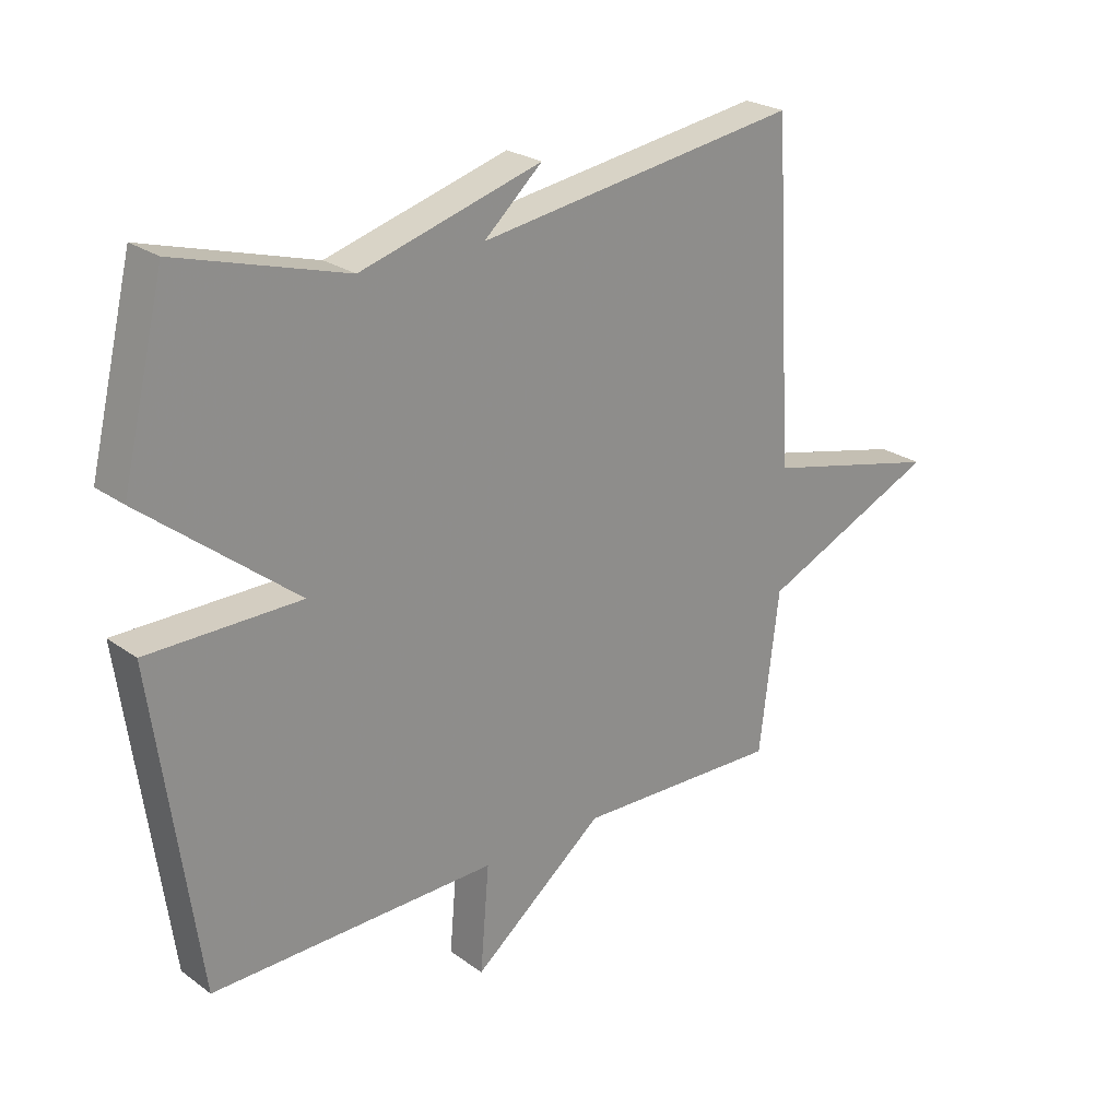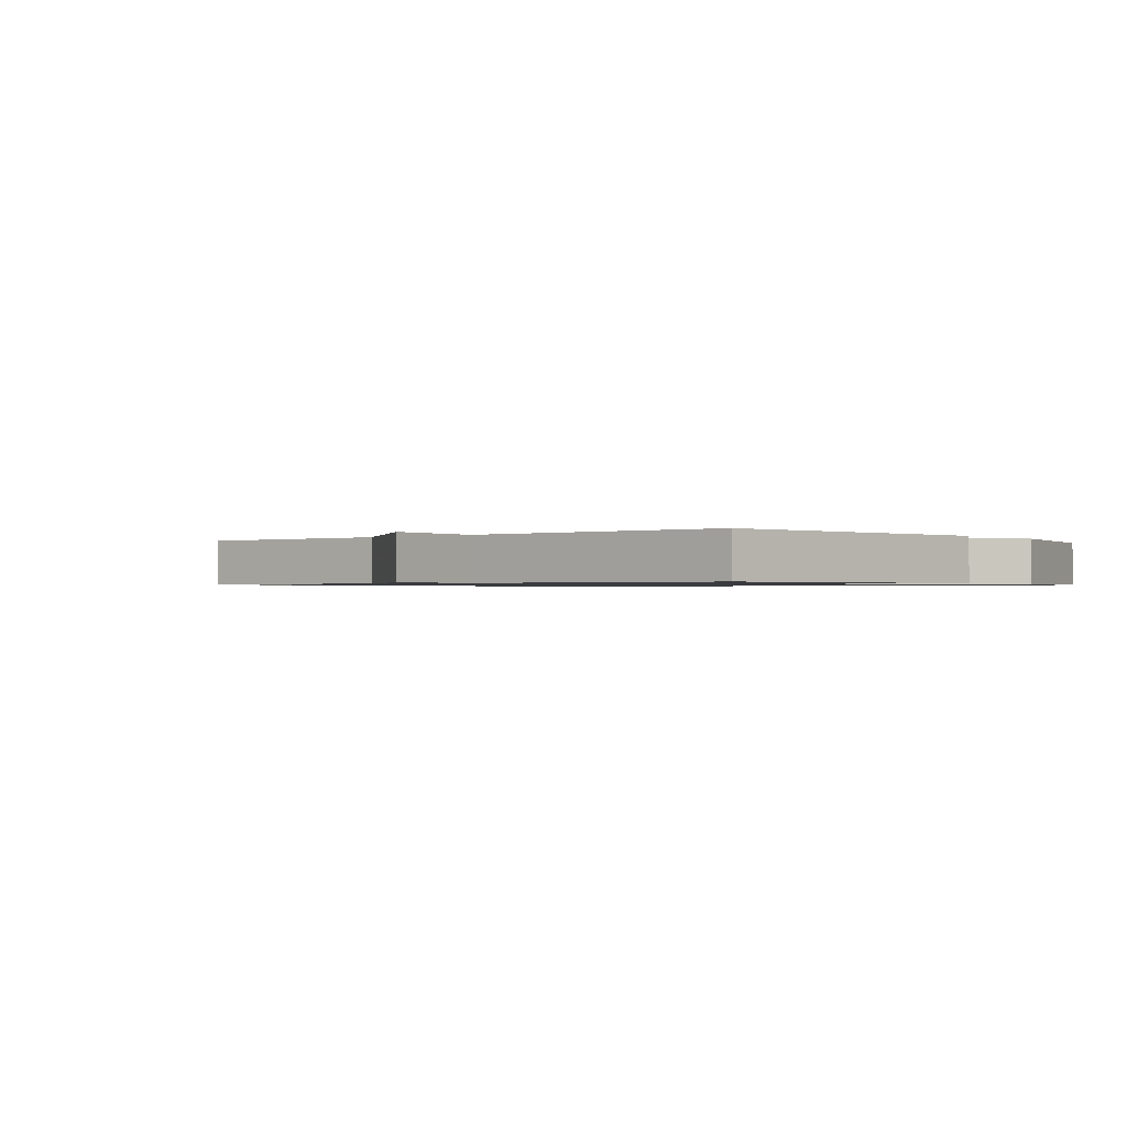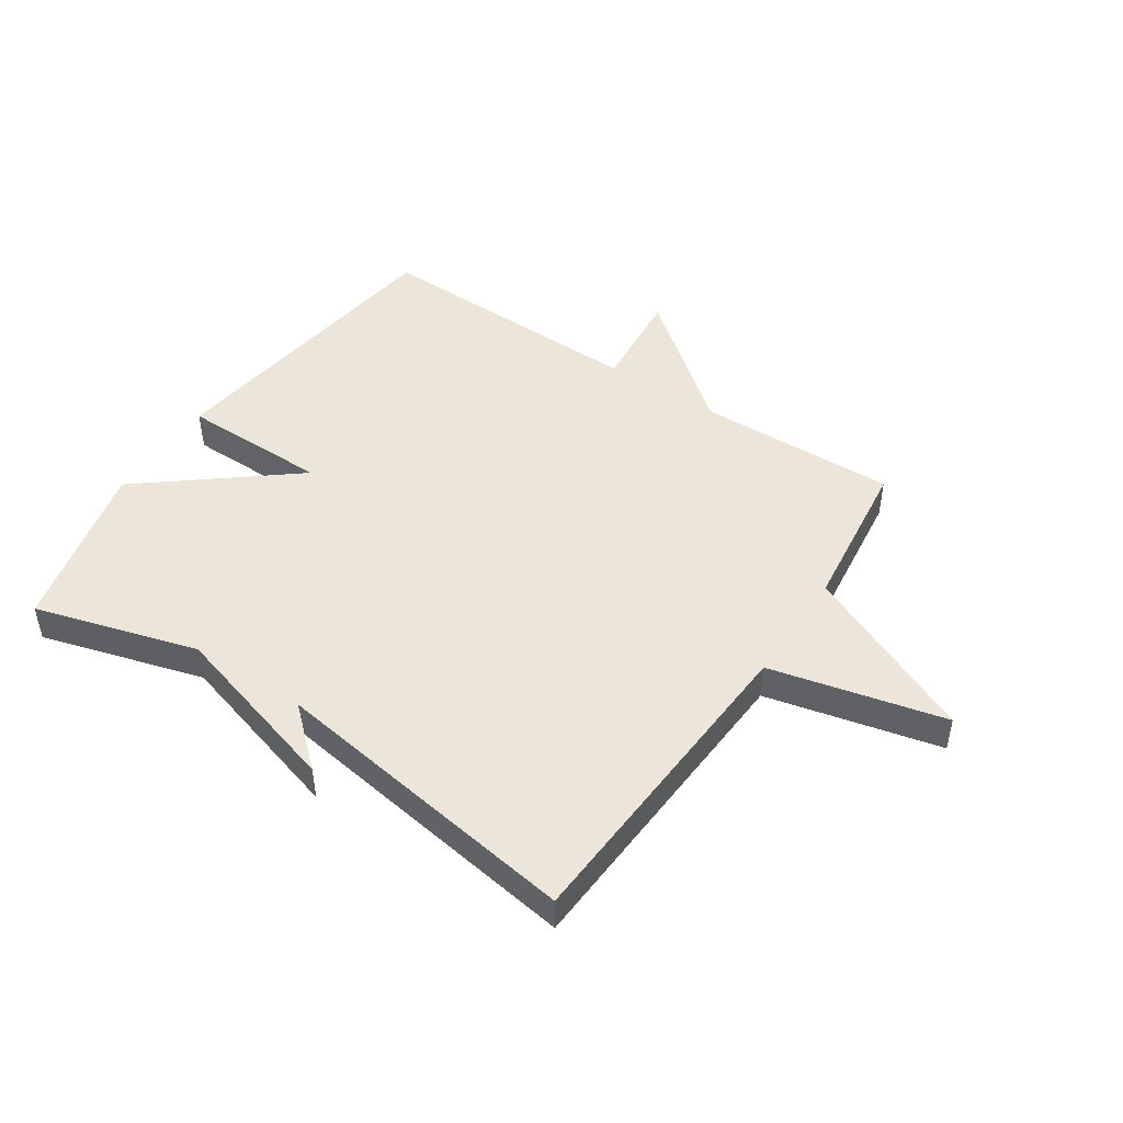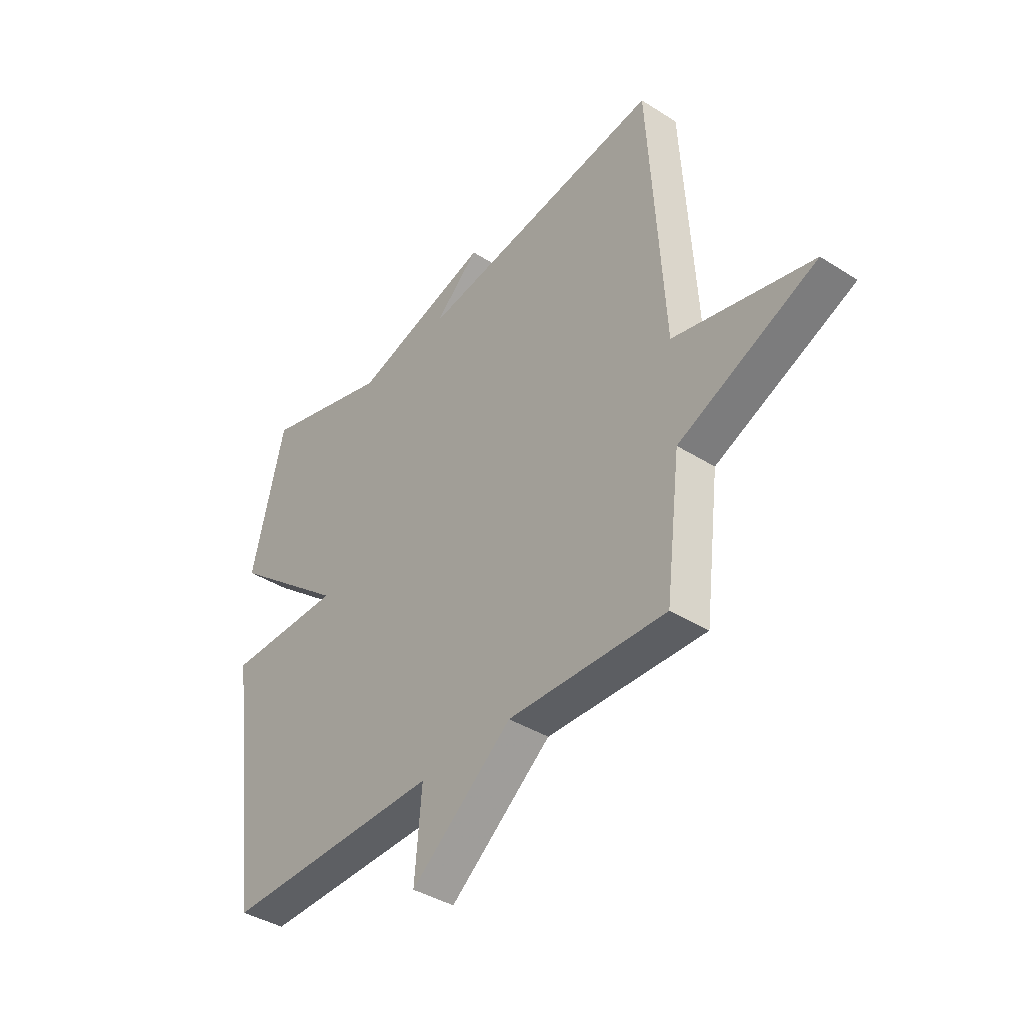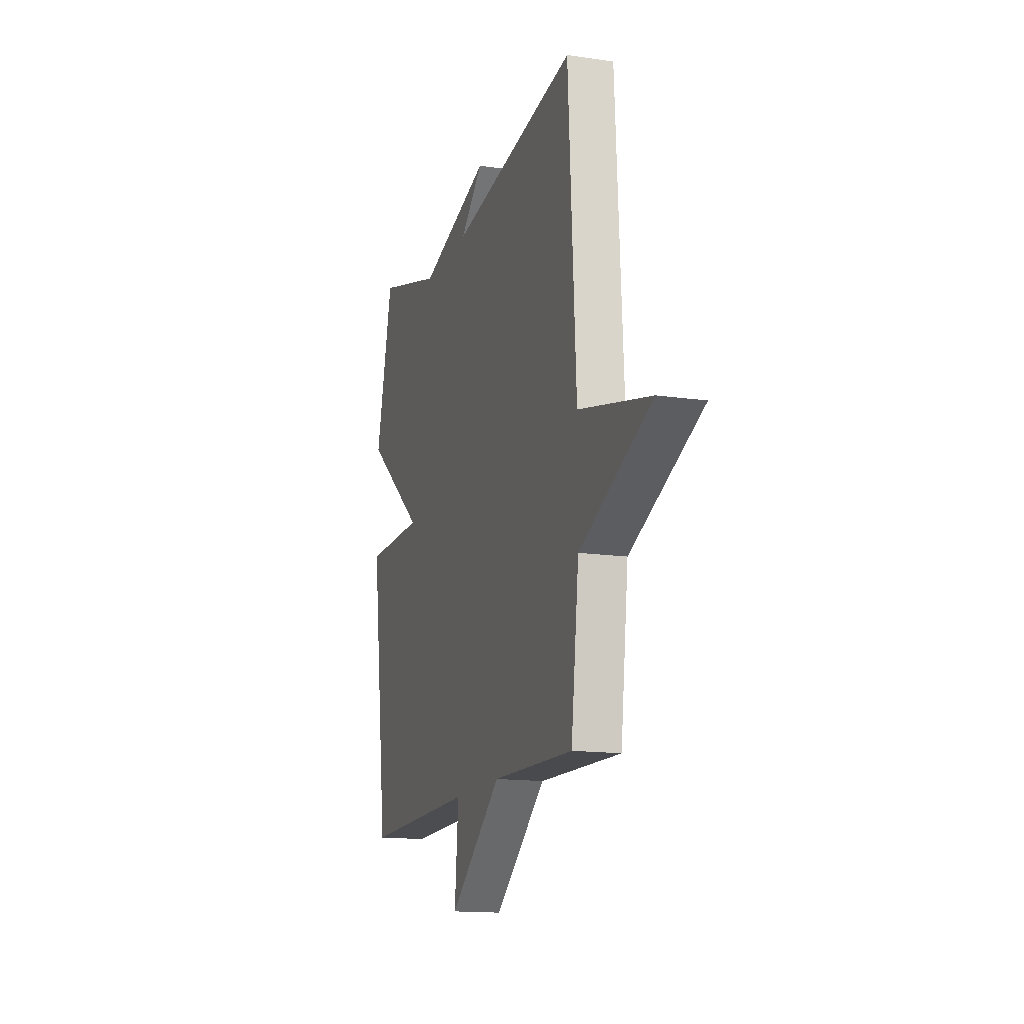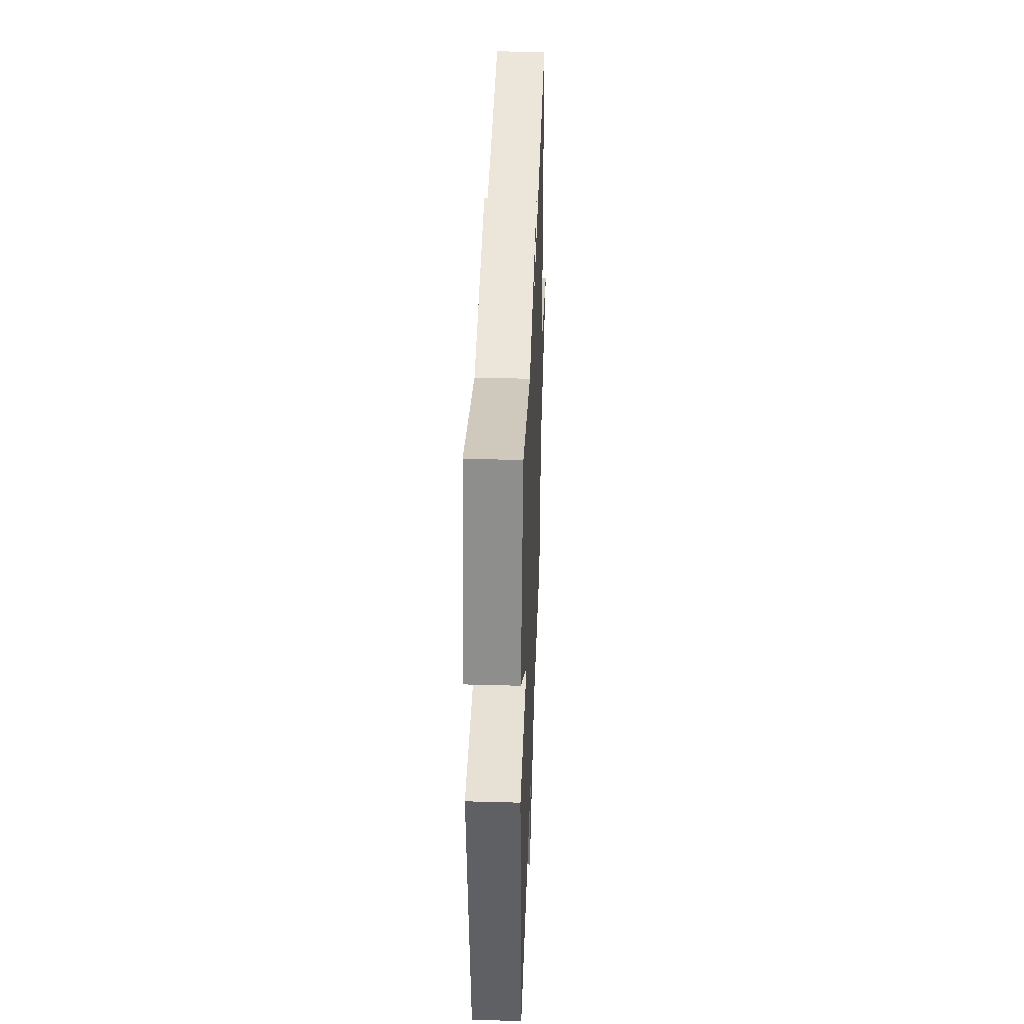
<metadata>
{"format":"obj","ext":"obj","renderer":"f3d","projection":"perspective","resolution":1024,"background":"white","views":[{"elev":24.6,"azim":-40.6,"up":"+Z"},{"elev":-0.9,"azim":-140.9,"up":"+Y"},{"elev":47.5,"azim":33.6,"up":"+Y"},{"elev":-39.3,"azim":51.6,"up":"+Z"},{"elev":-14.8,"azim":72.5,"up":"+Z"},{"elev":38.6,"azim":-88.0,"up":"+Z"}]}
</metadata>
<code>
v 0.5 0.07 -0.5
v 0.165 0.07 -0.491
v -0.05 0.07 -0.663
v -0.035 0.07 -0.491
v -0.5 0.07 -0.5
v -0.57 0.07 0.012
v -0.322 0.07 0.014
v -0.57 0.07 0.212
v -0.5 0.07 0.5
v -0.227 0.07 0.421
v 0.068 0.07 0.507
v -0.027 0.07 0.421
v 0.5 0.07 0.5
v 0.532 0.07 -0.039
v 0.825 0.07 -0.108
v 0.532 0.07 -0.239
v 0.5 0 -0.5
v 0.165 0 -0.491
v -0.05 0 -0.663
v -0.035 0 -0.491
v -0.5 0 -0.5
v -0.57 0 0.012
v -0.322 0 0.014
v -0.57 0 0.212
v -0.5 0 0.5
v -0.227 0 0.421
v 0.068 0 0.507
v -0.027 0 0.421
v 0.5 0 0.5
v 0.532 0 -0.039
v 0.825 0 -0.108
v 0.532 0 -0.239
f 14 15 16
f 16 1 2
f 14 16 2
f 13 14 2
f 12 13 2
f 10 11 12
f 10 12 2
f 7 8 9 10
f 7 10 2
f 4 5 6 7
f 4 7 2
f 2 3 4
f 32 31 30
f 18 17 32
f 18 32 30
f 18 30 29
f 18 29 28
f 28 27 26
f 18 28 26
f 26 25 24 23
f 18 26 23
f 23 22 21 20
f 18 23 20
f 20 19 18
f 1 17 18 2
f 2 18 19 3
f 3 19 20 4
f 4 20 21 5
f 5 21 22 6
f 6 22 23 7
f 7 23 24 8
f 8 24 25 9
f 9 25 26 10
f 10 26 27 11
f 11 27 28 12
f 12 28 29 13
f 13 29 30 14
f 14 30 31 15
f 15 31 32 16
f 16 32 17 1

</code>
